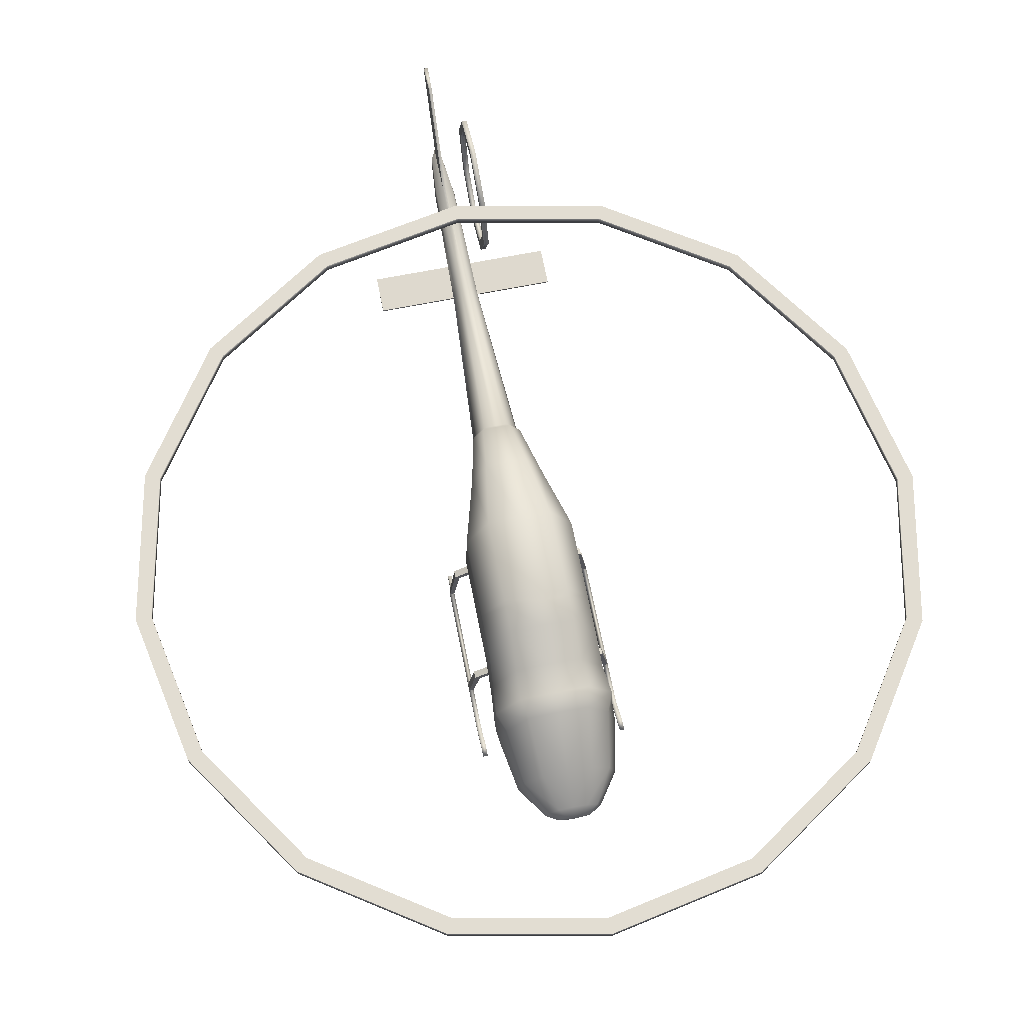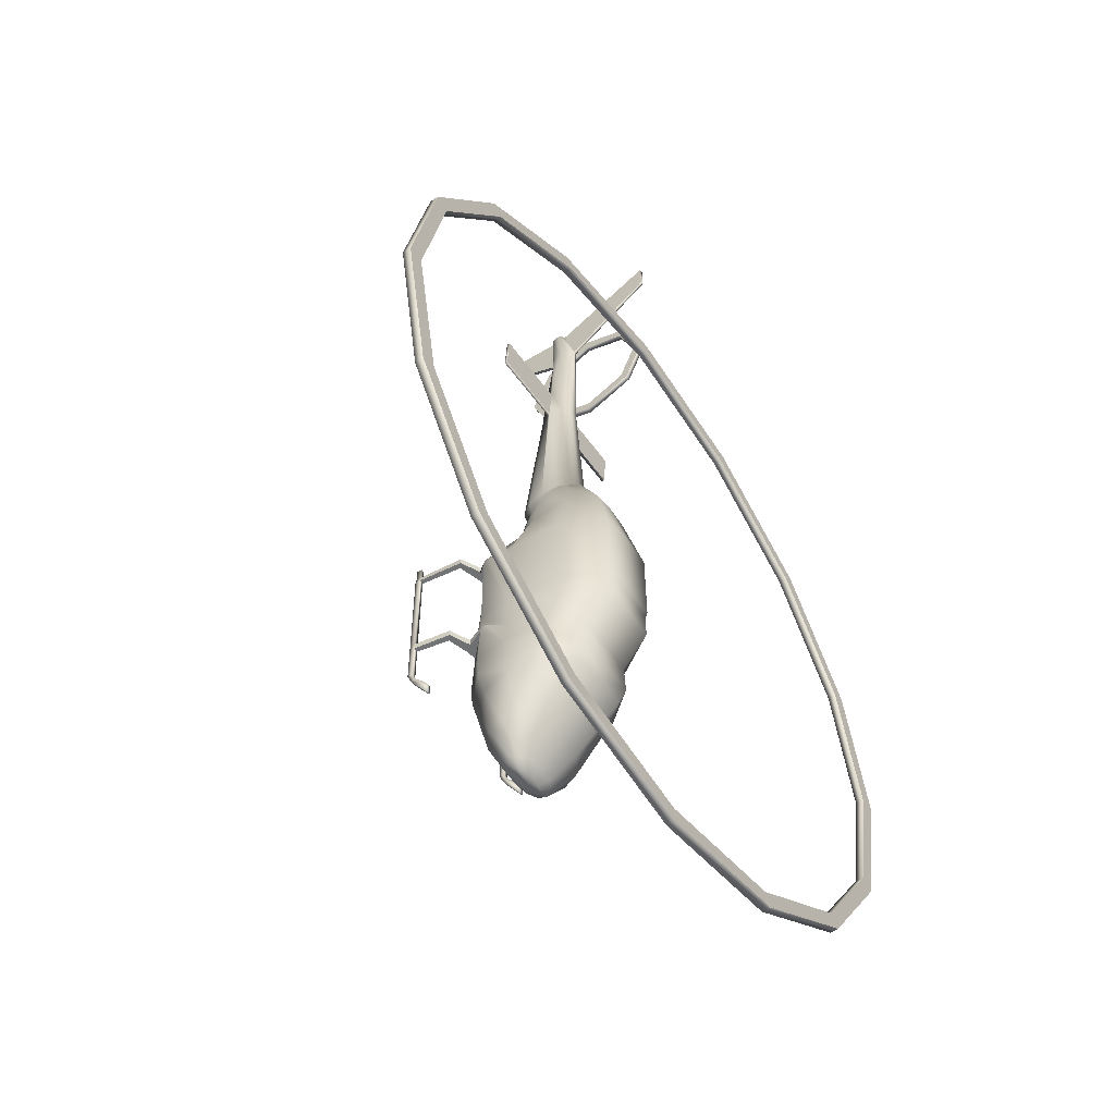
<metadata>
{"format":"obj","ext":"obj","renderer":"f3d","projection":"perspective","resolution":1024,"background":"white","views":[{"elev":68.1,"azim":168.8,"up":"+Y"},{"elev":-55.5,"azim":125.0,"up":"+Z"}]}
</metadata>
<code>
o AS55_Circle.006
v -0.04091 3.212 -5.046
v -2.088 3.212 -4.639
v -3.824 3.212 -3.479
v -4.983 3.212 -1.743
v -5.391 3.212 0.3039
v -4.983 3.212 2.351
v -3.824 3.212 4.087
v -2.088 3.212 5.246
v -0.04091 3.212 5.654
v 2.006 3.212 5.246
v 3.742 3.212 4.087
v 4.902 3.212 2.351
v 5.309 3.212 0.3039
v 4.902 3.212 -1.743
v 3.742 3.212 -3.479
v 2.006 3.212 -4.639
v -0.04091 3.212 -4.833
v -2.007 3.212 -4.442
v -3.673 3.212 -3.328
v -4.787 3.212 -1.662
v -5.178 3.212 0.3039
v -4.787 3.212 2.27
v -3.673 3.212 3.936
v -2.007 3.212 5.05
v -0.04091 3.212 5.441
v 1.925 3.212 5.05
v 3.591 3.212 3.936
v 4.705 3.212 2.27
v 5.096 3.212 0.3039
v 4.705 3.212 -1.662
v 3.591 3.212 -3.328
v 1.925 3.212 -4.442
v -2.088 3.096 -4.639
v -0.04091 3.096 -5.046
v -3.824 3.096 -3.479
v -4.983 3.096 -1.743
v -5.391 3.096 0.3039
v -4.983 3.096 2.351
v -3.824 3.096 4.087
v -2.088 3.096 5.246
v -0.04091 3.096 5.654
v 2.006 3.096 5.246
v 3.742 3.096 4.087
v 4.902 3.096 2.351
v 5.309 3.096 0.3039
v 4.902 3.096 -1.743
v 3.742 3.096 -3.479
v 2.006 3.096 -4.639
v -2.007 3.096 -4.442
v -0.04091 3.096 -4.833
v -3.673 3.096 -3.328
v -4.787 3.096 -1.662
v -5.178 3.096 0.3039
v -4.787 3.096 2.27
v -3.673 3.096 3.936
v -2.007 3.096 5.05
v -0.04091 3.096 5.441
v 1.925 3.096 5.05
v 3.591 3.096 3.936
v 4.705 3.096 2.27
v 5.096 3.096 0.3039
v 4.705 3.096 -1.662
v 3.591 3.096 -3.328
v 1.925 3.096 -4.442
v -0.505 2.336 -1.515
v -0.8469 1.9 -1.515
v -0.8725 1.433 -1.515
v -0.8469 0.9654 -1.515
v -0.505 0.6235 -1.515
v -0.232 1.357 -2.877
v -0.3741 1.283 -2.877
v -0.4261 1.182 -2.877
v -0.3741 1.08 -2.877
v -0.232 1.006 -2.877
v -0.1495 1.242 -2.97
v -0.2313 1.217 -2.97
v -0.2613 1.182 -2.97
v -0.2313 1.147 -2.97
v -0.1495 1.121 -2.97
v -0.7253 1.238 -2.452
v -0.6332 0.9945 -2.452
v -0.3816 1.659 -2.452
v -0.3816 0.8164 -2.452
v -0.6332 1.481 -2.452
v -0.7462 0.9829 -1.772
v -0.4468 2.25 -1.772
v -0.4468 0.6687 -1.772
v -0.7462 1.841 -1.772
v -0.8558 1.412 -1.772
v -0.4701 2.716 0.9464
v -0.7866 2.136 0.9464
v -0.8102 1.362 0.9464
v -0.235 2.128 2.596
v -0.3793 1.886 2.596
v -0.3353 1.521 2.596
v -0.2365 1.319 2.596
v -0.1496 1.171 2.596
v -0.2017 1.979 2.689
v -0.3217 1.806 2.689
v -0.3657 1.569 2.689
v -0.3217 1.333 2.689
v -0.2017 1.159 2.689
v -0.2324 1.063 1.892
v -0.3802 1.267 1.892
v -0.5308 2.047 1.892
v -0.3224 2.479 1.892
v -0.5049 1.545 1.892
v -0.4834 2.327 -1.097
v -0.4834 0.5898 -1.097
v -0.8096 0.916 -1.097
v -0.8096 1.807 -1.097
v -0.834 1.362 -1.097
v -0.4701 2.698 -0.6542
v -1.049 0.07906 1.075
v -0.7866 2.136 -0.7405
v -0.8102 1.362 -0.7405
v -1.069 0.07906 0.9768
v -0.4701 2.697 -0.2953
v -0.4701 0.6136 -0.2697
v -0.7866 2.136 -0.2697
v -0.8102 1.362 -0.2697
v -0.7866 0.93 -0.2697
v -0.4701 2.728 -0.2106
v -0.4701 0.6136 -0.1616
v -0.7866 2.136 -0.1616
v -0.8102 1.362 -0.1616
v -0.7866 0.93 -0.1616
v -0.05028 1.762 7.366
v -0.1109 1.714 7.363
v -0.1223 1.648 7.359
v -0.1109 1.582 7.354
v -0.05028 1.534 7.351
v -0.05921 1.935 6.717
v -0.05921 1.551 6.643
v -0.1633 1.632 6.659
v -0.1633 1.854 6.701
v -0.1827 1.743 6.68
v -0.0573 0.8823 7.392
v -0.05921 0.8704 6.995
v -0.06818 3.199 8.009
v -0.05921 3.205 7.626
v -0.1856 1.584 5.549
v -0.09523 1.91 5.516
v -0.09523 1.435 5.558
v -0.1856 1.81 5.525
v -0.2085 1.625 5.537
v -0.1941 1.55 5.035
v -0.1067 1.896 5.01
v -0.1067 1.393 5.042
v -0.1941 1.789 5.016
v -0.2182 1.593 5.026
v -1.285 1.593 5.026
v -1.285 1.625 5.537
v -1.285 1.584 5.549
v -1.285 1.55 5.035
v -0.7866 0.93 1.015
v -0.763 0.9482 1.113
v -0.7917 1.023 1.066
v -0.4563 0.7613 1.114
v -0.4701 0.7389 1.015
v -0.377 0.7336 1.066
v -0.4701 0.6136 -0.4188
v -0.4701 0.6136 -0.5132
v -0.3692 0.6078 -0.466
v -0.7866 0.93 -0.5132
v -0.7866 0.93 -0.4188
v -0.7921 1.031 -0.466
v -0.9944 0.07906 1.076
v -1.006 0.07906 0.9768
v -1.006 0.07906 -0.4518
v -1.006 0.07906 -0.5462
v -1.069 0.07906 -0.5462
v -1.069 0.07906 -0.4518
v -0.9944 0.006024 1.076
v -1.049 0.006024 1.075
v -1.006 0.006024 -0.4518
v -1.069 0.006024 -0.4518
v -1.006 0.006024 0.9768
v -1.069 0.006024 0.9768
v -1.069 0.006024 -0.5462
v -1.006 0.006024 -0.5462
v -0.995 0.07906 1.261
v -1.05 0.07906 1.259
v -0.995 0.006024 1.261
v -1.05 0.006024 1.259
v -1.069 0.07906 -1.097
v -1.006 0.07906 -1.097
v -1.069 0.006024 -1.097
v -1.006 0.006024 -1.097
v -1.069 0.3354 -1.469
v -1.006 0.3354 -1.469
v -1.069 0.3354 -1.639
v -1.006 0.3354 -1.639
v -1.006 0.1321 -1.221
v -1.069 0.1321 -1.221
v -1.069 0.07381 -1.251
v -1.006 0.07381 -1.251
v -0.9038 0.513 -0.4343
v -0.9038 0.513 -0.5287
v -0.9735 0.5708 -0.4343
v -0.9735 0.5708 -0.5287
v -0.9066 0.6378 1.095
v -0.9114 0.634 0.9959
v -0.9784 0.6883 0.9959
v -0.9703 0.6915 1.094
v -0.6361 0.7134 1.005
v -0.6922 0.8179 1.005
v -0.684 0.8203 1.104
v -0.6304 0.7177 1.105
v -0.6342 0.5885 -0.5209
v -0.6342 0.5885 -0.4265
v -0.6906 0.6939 -0.4265
v -0.6906 0.6939 -0.5209
v -0.0378 2.362 -1.515
v 0.4294 2.336 -1.515
v 0.7713 1.9 -1.515
v 0.7969 1.433 -1.515
v 0.7713 0.9654 -1.515
v 0.4294 0.6235 -1.515
v -0.0378 0.5968 -1.515
v -0.0378 1.379 -2.877
v 0.1564 1.357 -2.877
v 0.2985 1.283 -2.877
v 0.3505 1.182 -2.877
v 0.2985 1.08 -2.877
v 0.1564 1.006 -2.877
v -0.0378 0.9848 -2.877
v -0.0378 1.249 -2.97
v 0.07394 1.242 -2.97
v 0.1557 1.217 -2.97
v 0.1857 1.182 -2.97
v 0.1557 1.147 -2.97
v 0.07394 1.121 -2.97
v -0.0378 1.114 -2.97
v -0.0378 1.182 -2.991
v -0.0378 0.7897 -2.452
v 0.6497 1.238 -2.452
v 0.5576 0.9945 -2.452
v -0.0378 1.686 -2.452
v 0.306 1.659 -2.452
v 0.306 0.8164 -2.452
v 0.5576 1.481 -2.452
v 0.6706 0.9829 -1.772
v 0.3712 2.25 -1.772
v 0.3712 0.6687 -1.772
v 0.6706 1.841 -1.772
v -0.0378 0.6369 -1.772
v 0.7802 1.412 -1.772
v -0.0378 2.282 -1.772
v -0.0378 2.741 0.9464
v 0.3945 2.716 0.9464
v 0.711 2.136 0.9464
v 0.7346 1.362 0.9464
v -0.0378 0.7143 1.066
v -0.0378 2.139 2.596
v 0.1594 2.128 2.596
v 0.3037 1.886 2.596
v 0.2597 1.521 2.596
v 0.1609 1.319 2.596
v 0.07396 1.171 2.596
v -0.0378 1.16 2.596
v -0.0378 1.993 2.689
v 0.1261 1.979 2.689
v 0.2462 1.806 2.689
v 0.2901 1.569 2.689
v 0.2462 1.333 2.689
v 0.1261 1.159 2.689
v -0.0378 1.146 2.689
v 0.1568 1.063 1.892
v 0.3046 1.267 1.892
v -0.0378 2.495 1.892
v 0.4552 2.047 1.892
v 0.2468 2.479 1.892
v -0.0378 1.048 1.892
v 0.4293 1.545 1.892
v 0.4078 2.327 -1.097
v -0.0378 2.353 -1.097
v 0.4078 0.5898 -1.097
v 0.734 0.916 -1.097
v 0.734 1.807 -1.097
v -0.0378 0.5643 -1.097
v 0.7584 1.362 -1.097
v 0.3945 2.698 -0.6542
v 0.9736 0.07906 1.075
v 0.711 2.136 -0.7405
v -0.0378 0.5889 -0.5042
v 0.7346 1.362 -0.7405
v -0.0378 2.722 -0.6542
v 0.9938 0.07906 0.9768
v 0.3945 2.697 -0.2953
v 0.3945 0.6136 -0.2697
v 0.711 2.136 -0.2697
v -0.0378 0.5889 -0.2697
v 0.7346 1.362 -0.2697
v -0.0378 2.721 -0.2953
v 0.711 0.93 -0.2697
v 0.3945 2.728 -0.2106
v 0.3945 0.6136 -0.1616
v 0.711 2.136 -0.1616
v -0.0378 0.5889 -0.1616
v 0.7346 1.362 -0.1616
v -0.0378 2.753 -0.2106
v 0.711 0.93 -0.1616
v -0.0378 1.765 7.366
v -0.02531 1.762 7.366
v 0.03535 1.714 7.363
v 0.04667 1.648 7.359
v 0.03535 1.582 7.354
v -0.02531 1.534 7.351
v -0.0378 1.53 7.351
v -0.0378 1.647 7.549
v -0.01638 1.935 6.717
v -0.0378 1.941 6.718
v -0.01638 1.551 6.643
v 0.08766 1.632 6.659
v 0.08766 1.854 6.701
v -0.0378 0.864 6.994
v 0.1071 1.743 6.68
v -0.0378 0.8765 7.391
v -0.0183 0.8823 7.392
v -0.01638 0.8704 6.995
v -0.007419 3.199 8.009
v -0.0378 3.204 8.01
v -0.01638 3.205 7.626
v -0.0378 3.211 7.625
v -0.0378 1.918 5.515
v 0.11 1.584 5.549
v 0.01963 1.91 5.516
v 0.01963 1.435 5.558
v 0.11 1.81 5.525
v -0.0378 1.428 5.558
v 0.1329 1.625 5.537
v -0.0378 1.904 5.009
v 0.1185 1.55 5.035
v 0.03115 1.896 5.01
v 0.03115 1.393 5.042
v 0.1185 1.789 5.016
v -0.0378 1.384 5.042
v 0.1426 1.593 5.026
v 1.209 1.593 5.026
v 1.209 1.625 5.537
v 1.209 1.584 5.549
v 1.209 1.55 5.035
v 0.711 0.93 1.015
v 0.6874 0.9482 1.113
v 0.7161 1.023 1.066
v 0.3807 0.7613 1.114
v 0.3945 0.7389 1.015
v 0.3014 0.7336 1.066
v 0.3945 0.6136 -0.4188
v 0.3945 0.6136 -0.5132
v 0.2936 0.6078 -0.466
v 0.711 0.93 -0.5132
v 0.711 0.93 -0.4188
v 0.7165 1.031 -0.466
v 0.9188 0.07906 1.076
v 0.9306 0.07906 0.9768
v 0.9306 0.07906 -0.4518
v 0.9306 0.07906 -0.5462
v 0.9938 0.07906 -0.5462
v 0.9938 0.07906 -0.4518
v 0.9188 0.006024 1.076
v 0.9736 0.006024 1.075
v 0.9306 0.006024 -0.4518
v 0.9938 0.006024 -0.4518
v 0.9306 0.006024 0.9768
v 0.9938 0.006024 0.9768
v 0.9938 0.006024 -0.5462
v 0.9306 0.006024 -0.5462
v 0.9194 0.07906 1.261
v 0.9741 0.07906 1.259
v 0.9194 0.006024 1.261
v 0.9741 0.006024 1.259
v 0.9938 0.07906 -1.097
v 0.9306 0.07906 -1.097
v 0.9938 0.006024 -1.097
v 0.9306 0.006024 -1.097
v 0.9938 0.3354 -1.469
v 0.9306 0.3354 -1.469
v 0.9938 0.3354 -1.639
v 0.9306 0.3354 -1.639
v 0.9306 0.1321 -1.221
v 0.9938 0.1321 -1.221
v 0.9938 0.07381 -1.251
v 0.9306 0.07381 -1.251
v 0.8282 0.513 -0.4343
v 0.8282 0.513 -0.5287
v 0.8979 0.5708 -0.4343
v 0.8979 0.5708 -0.5287
v 0.831 0.6378 1.095
v 0.8358 0.634 0.9959
v 0.9028 0.6883 0.9959
v 0.8947 0.6915 1.094
v 0.5605 0.7134 1.005
v 0.6166 0.8179 1.005
v 0.6084 0.8203 1.104
v 0.5548 0.7177 1.105
v 0.5586 0.5885 -0.5209
v 0.5586 0.5885 -0.4265
v 0.615 0.6939 -0.4265
v 0.615 0.6939 -0.5209
v -0.4448 1.885 5.675
v -0.4448 2.594 5.968
v -0.4448 2.887 6.676
v -0.4448 2.594 7.384
v -0.4448 1.885 7.678
v -0.4448 1.177 7.384
v -0.4448 0.8841 6.676
v -0.4448 1.177 5.968
v -0.5188 1.885 5.675
v -0.5188 2.594 5.968
v -0.5188 2.887 6.676
v -0.5188 2.594 7.384
v -0.5188 1.885 7.678
v -0.5188 1.177 7.384
v -0.5188 0.8841 6.676
v -0.5188 1.177 5.968
v -0.4448 1.28 6.071
v -0.4448 1.029 6.676
v -0.4448 1.28 7.282
v -0.4448 1.885 7.533
v -0.4448 2.491 7.282
v -0.4448 2.742 6.676
v -0.4448 2.491 6.071
v -0.4448 1.885 5.82
v -0.5188 1.885 5.82
v -0.5188 2.491 6.071
v -0.5188 2.742 6.676
v -0.5188 2.491 7.282
v -0.5188 1.885 7.533
v -0.5188 1.28 7.282
v -0.5188 1.029 6.676
v -0.5188 1.28 6.071
v -0.0378 1.543 6.643
f 9 10 26 25
f 2 3 19 18
f 10 11 27 26
f 3 4 20 19
f 11 12 28 27
f 4 5 21 20
f 12 13 29 28
f 5 6 22 21
f 13 14 30 29
f 6 7 23 22
f 14 15 31 30
f 7 8 24 23
f 15 16 32 31
f 8 9 25 24
f 1 2 18 17
f 16 1 17 32
f 41 57 58 42
f 33 49 51 35
f 42 58 59 43
f 35 51 52 36
f 43 59 60 44
f 36 52 53 37
f 44 60 61 45
f 37 53 54 38
f 45 61 62 46
f 38 54 55 39
f 46 62 63 47
f 39 55 56 40
f 47 63 64 48
f 40 56 57 41
f 34 50 49 33
f 48 64 50 34
f 132 134 139 138
f 133 128 140 141
f 147 142 154 155
f 146 151 152 153
f 203 202 168 169
f 199 198 170 171
f 198 200 173 170
f 200 201 172 173
f 204 203 169 117
f 205 204 117 114
f 201 199 171 172
f 202 205 114 168
f 213 210 199 201
f 212 213 201 200
f 211 212 200 198
f 210 211 198 199
f 209 208 205 202
f 208 207 204 205
f 207 206 203 204
f 206 209 202 203
f 160 159 209 206
f 156 160 206 207
f 157 156 207 208
f 159 157 208 209
f 163 162 211 210
f 162 166 212 211
f 166 165 213 212
f 165 163 210 213
f 309 320 321 314
f 312 324 322 305
f 334 343 342 327
f 332 341 340 339
f 391 357 356 390
f 387 359 358 386
f 386 358 361 388
f 388 361 360 389
f 392 289 357 391
f 393 284 289 392
f 389 360 359 387
f 390 356 284 393
f 401 389 387 398
f 400 388 389 401
f 399 386 388 400
f 398 387 386 399
f 397 390 393 396
f 396 393 392 395
f 395 392 391 394
f 394 391 390 397
f 348 394 397 347
f 344 395 394 348
f 345 396 395 344
f 347 397 396 345
f 351 398 399 350
f 350 399 400 354
f 354 400 401 353
f 353 401 398 351
f 407 420 421 406
f 414 430 431 415
f 408 419 420 407
f 415 431 432 416
f 409 418 419 408
f 416 432 433 417
f 402 425 418 409
f 403 424 425 402
f 417 433 426 410
f 410 426 427 411
f 404 423 424 403
f 411 427 428 412
f 405 422 423 404
f 412 428 429 413
f 406 421 422 405
f 413 429 430 414
f 7 39 40 8
f 22 54 53 21
f 8 40 41 9
f 23 55 54 22
f 9 41 42 10
f 24 56 55 23
f 10 42 43 11
f 25 57 56 24
f 11 43 44 12
f 26 58 57 25
f 12 44 45 13
f 27 59 58 26
f 13 45 46 14
f 28 60 59 27
f 14 46 47 15
f 1 34 33 2
f 29 61 60 28
f 15 47 48 16
f 2 33 35 3
f 30 62 61 29
f 16 48 34 1
f 3 35 36 4
f 31 63 62 30
f 18 49 50 17
f 4 36 37 5
f 32 64 63 31
f 19 51 49 18
f 5 37 38 6
f 17 50 64 32
f 20 52 51 19
f 6 38 39 7
f 21 53 52 20
f 81 80 72 73
f 82 239 221 70
f 83 81 73 74
f 84 82 70 71
f 236 83 74 227
f 80 84 71 72
f 74 73 78 79
f 71 70 75 76
f 227 74 79 234
f 72 71 76 77
f 73 72 77 78
f 70 221 228 75
f 79 78 235
f 76 75 235
f 234 79 235
f 77 76 235
f 78 77 235
f 75 228 235
f 89 88 84 80
f 247 87 83 236
f 88 86 82 84
f 87 85 81 83
f 86 249 239 82
f 85 89 80 81
f 68 67 89 85
f 65 214 249 86
f 69 68 85 87
f 66 65 86 88
f 220 69 87 247
f 67 66 88 89
f 302 123 90 250
f 159 161 254 274 103
f 123 125 91 90
f 125 126 92 91
f 157 159 103 104
f 104 103 97 96
f 106 105 94 93
f 103 274 261 97
f 105 107 95 94
f 107 104 96 95
f 271 106 93 255
f 96 97 102 101
f 93 94 99 98
f 97 261 268 102
f 94 95 100 99
f 95 96 101 100
f 255 93 98 262
f 250 90 106 271
f 127 124 160 156
f 91 92 107 105
f 124 300 254 161 160
f 90 91 105 106
f 92 158 157 104 107
f 67 68 110 112
f 66 67 112 111
f 69 220 281 109
f 65 66 111 108
f 68 69 109 110
f 214 65 108 277
f 169 168 174 178
f 111 112 116 115
f 162 164 286 293 119
f 108 111 115 113
f 166 162 119 122
f 277 108 113 288
f 112 110 165 167 116
f 115 116 121 120
f 110 109 163 165
f 113 115 120 118
f 116 167 166 122 121
f 288 113 118 295
f 121 122 127 126
f 120 121 126 125
f 119 293 300 124
f 118 120 125 123
f 122 119 124 127
f 295 118 123 302
f 135 134 132 131
f 128 304 323 140
f 133 136 129 128
f 136 137 130 129
f 137 135 131 130
f 130 131 311
f 304 128 311
f 131 132 311
f 128 129 311
f 132 310 311
f 129 130 311
f 146 142 135 137
f 145 146 137 136
f 143 145 136 133
f 142 144 134 135
f 326 143 133 313
f 139 317 319 138
f 310 132 138 319
f 134 317 139
f 325 141 140 323
f 313 133 141 325
f 333 148 143 326
f 147 149 144 142
f 148 150 145 143
f 149 338 331 144
f 150 151 146 145
f 100 101 147 151
f 99 100 151 150
f 102 268 338 149
f 98 99 150 148
f 101 102 149 147
f 262 98 148 333
f 152 155 154 153
f 151 147 155 152
f 142 146 153 154
f 156 157 158
f 159 160 161
f 126 127 156 158 92
f 162 163 164
f 165 166 167
f 109 281 286 164 163
f 172 171 187 186
f 174 175 179 178
f 176 177 180 181
f 171 170 176 181
f 173 172 180 177
f 114 117 179 175
f 174 168 182 184
f 175 174 184 185
f 182 183 185 184
f 168 114 183 182
f 114 175 185 183
f 195 194 191 190
f 180 172 186 188
f 181 180 188 189
f 171 181 189 187
f 190 191 193 192
f 196 195 190 192
f 197 196 192 193
f 194 197 193 191
f 187 189 197 194
f 189 188 196 197
f 188 186 195 196
f 186 187 194 195
f 176 178 179 177
f 177 179 117 173
f 170 173 117 169
f 178 176 170 169
f 238 225 224 237
f 240 222 221 239
f 241 226 225 238
f 242 223 222 240
f 236 227 226 241
f 237 224 223 242
f 226 233 232 225
f 223 230 229 222
f 227 234 233 226
f 224 231 230 223
f 225 232 231 224
f 222 229 228 221
f 233 235 232
f 230 235 229
f 234 235 233
f 231 235 230
f 232 235 231
f 229 235 228
f 248 237 242 246
f 247 236 241 245
f 246 242 240 244
f 245 241 238 243
f 244 240 239 249
f 243 238 237 248
f 218 243 248 217
f 215 244 249 214
f 219 245 243 218
f 216 246 244 215
f 220 247 245 219
f 217 248 246 216
f 302 250 251 297
f 347 269 274 254 349
f 297 251 252 299
f 299 252 253 301
f 345 270 269 347
f 270 259 260 269
f 273 256 257 272
f 269 260 261 274
f 272 257 258 275
f 275 258 259 270
f 271 255 256 273
f 259 266 267 260
f 256 263 264 257
f 260 267 268 261
f 257 264 265 258
f 258 265 266 259
f 255 262 263 256
f 250 271 273 251
f 303 344 348 298
f 252 272 275 253
f 298 348 349 254 300
f 251 273 272 252
f 253 275 270 345 346
f 217 282 279 218
f 216 280 282 217
f 219 278 281 220
f 215 276 280 216
f 218 279 278 219
f 214 277 276 215
f 357 366 362 356
f 280 285 287 282
f 350 291 293 286 352
f 276 283 285 280
f 354 296 291 350
f 277 288 283 276
f 282 287 355 353 279
f 285 292 294 287
f 279 353 351 278
f 283 290 292 285
f 287 294 296 354 355
f 288 295 290 283
f 294 301 303 296
f 292 299 301 294
f 291 298 300 293
f 290 297 299 292
f 296 303 298 291
f 295 302 297 290
f 315 308 309 314
f 305 322 323 304
f 312 305 306 316
f 316 306 307 318
f 318 307 308 315
f 307 311 308
f 304 311 305
f 308 311 309
f 305 311 306
f 309 311 310
f 306 311 307
f 332 318 315 327
f 330 316 318 332
f 328 312 316 330
f 327 315 314 329
f 326 313 312 328
f 321 320 319 317
f 310 319 320 309
f 314 321 317
f 325 323 322 324
f 313 325 324 312
f 333 326 328 335
f 334 327 329 336
f 335 328 330 337
f 336 329 331 338
f 337 330 332 339
f 265 339 334 266
f 264 337 339 265
f 267 336 338 268
f 263 335 337 264
f 266 334 336 267
f 262 333 335 263
f 340 341 342 343
f 339 340 343 334
f 327 342 341 332
f 344 346 345
f 347 349 348
f 301 253 346 344 303
f 350 352 351
f 353 355 354
f 278 351 352 286 281
f 360 374 375 359
f 362 366 367 363
f 364 369 368 365
f 359 369 364 358
f 361 365 368 360
f 284 363 367 289
f 362 372 370 356
f 363 373 372 362
f 370 372 373 371
f 356 370 371 284
f 284 371 373 363
f 383 378 379 382
f 368 376 374 360
f 369 377 376 368
f 359 375 377 369
f 378 380 381 379
f 384 380 378 383
f 385 381 380 384
f 382 379 381 385
f 375 382 385 377
f 377 385 384 376
f 376 384 383 374
f 374 383 382 375
f 364 365 367 366
f 365 361 289 367
f 358 357 289 361
f 366 357 358 364
f 406 405 413 414
f 407 406 414 415
f 408 407 415 416
f 409 408 416 417
f 403 402 410 411
f 402 409 417 410
f 404 403 411 412
f 405 404 412 413
f 424 427 426 425
f 422 429 428 423
f 423 428 427 424
f 420 431 430 421
f 418 433 432 419
f 425 426 433 418
f 421 430 429 422
f 419 432 431 420
f 329 314 434 331
f 134 144 331 434
f 314 317 434
f 134 434 317

</code>
